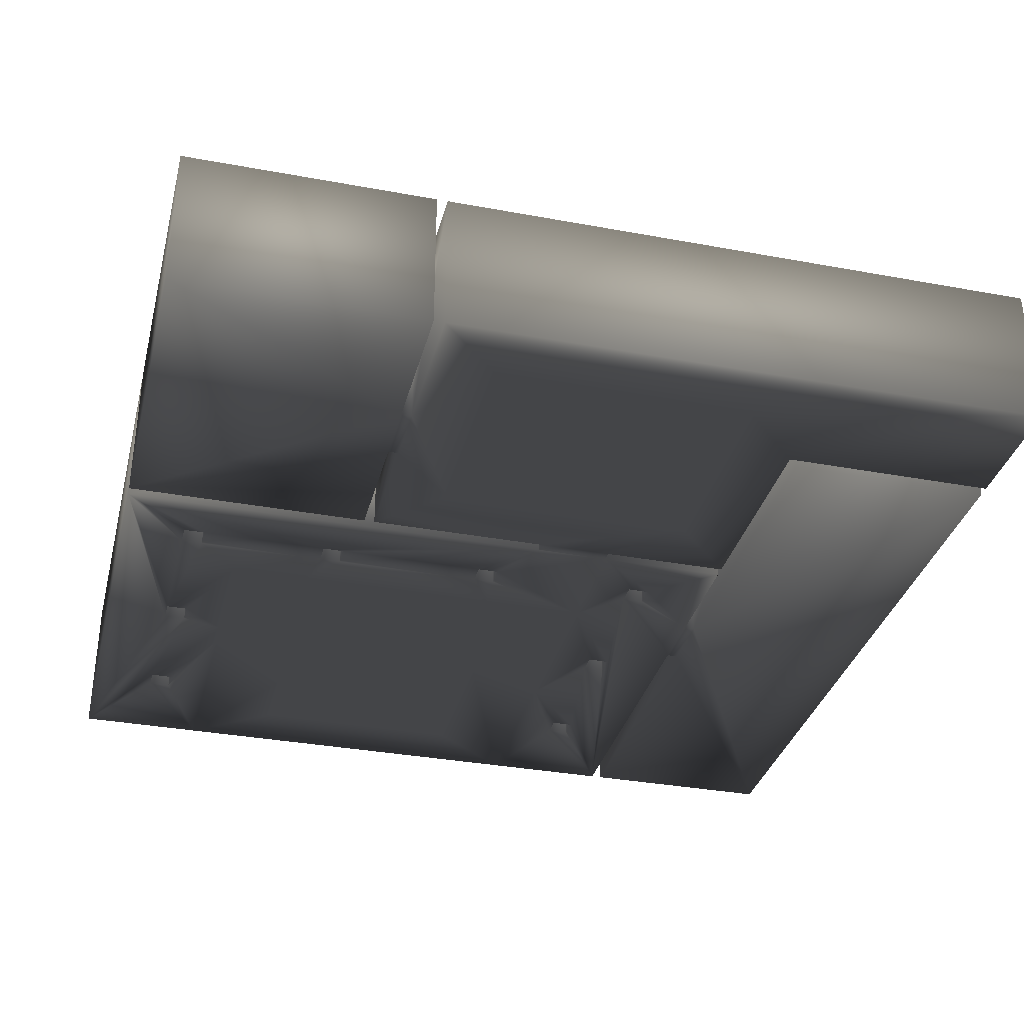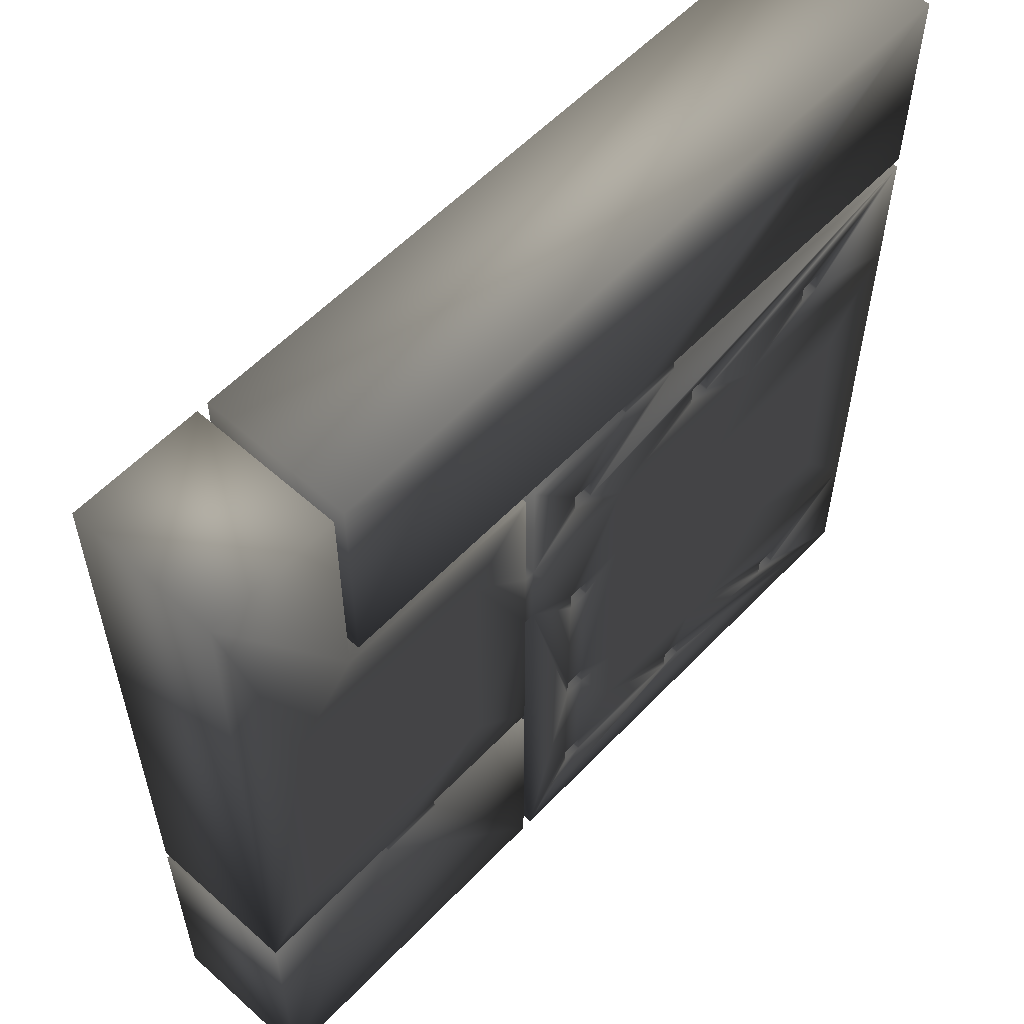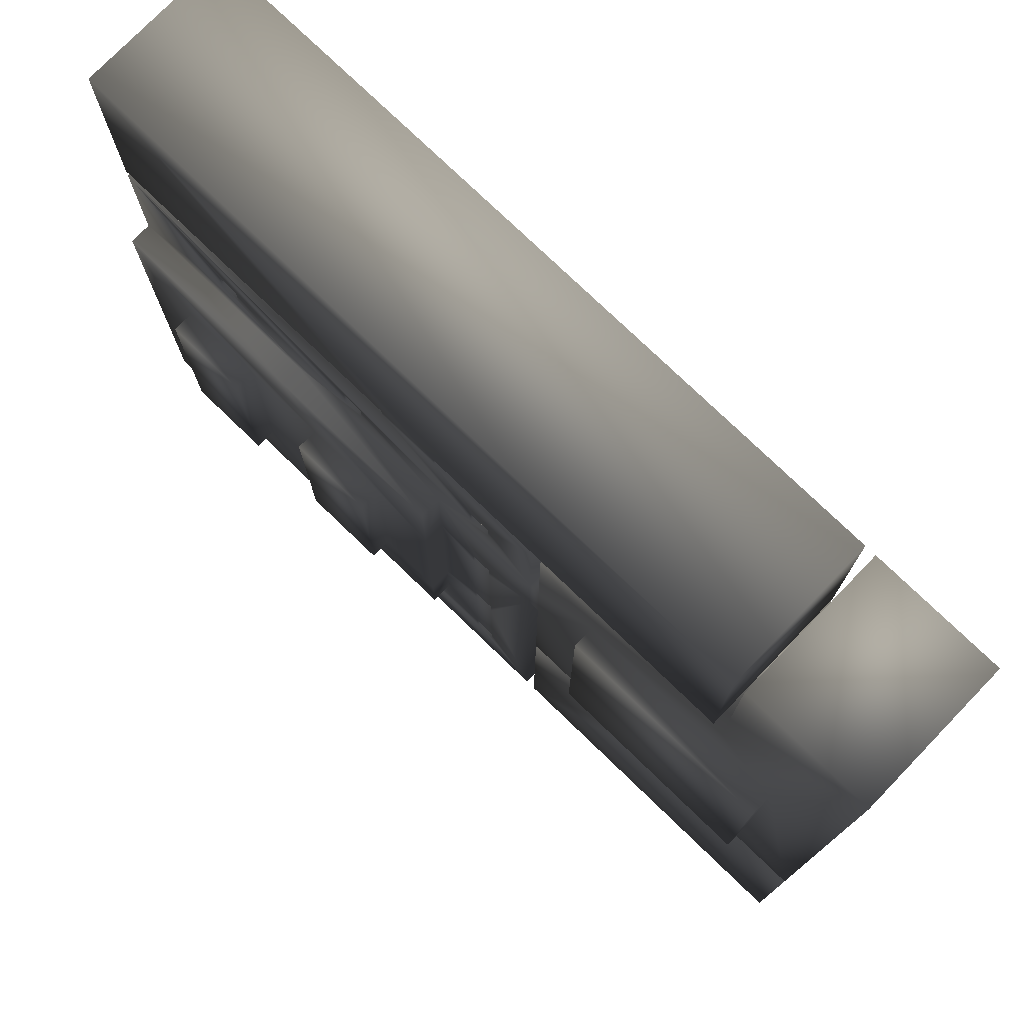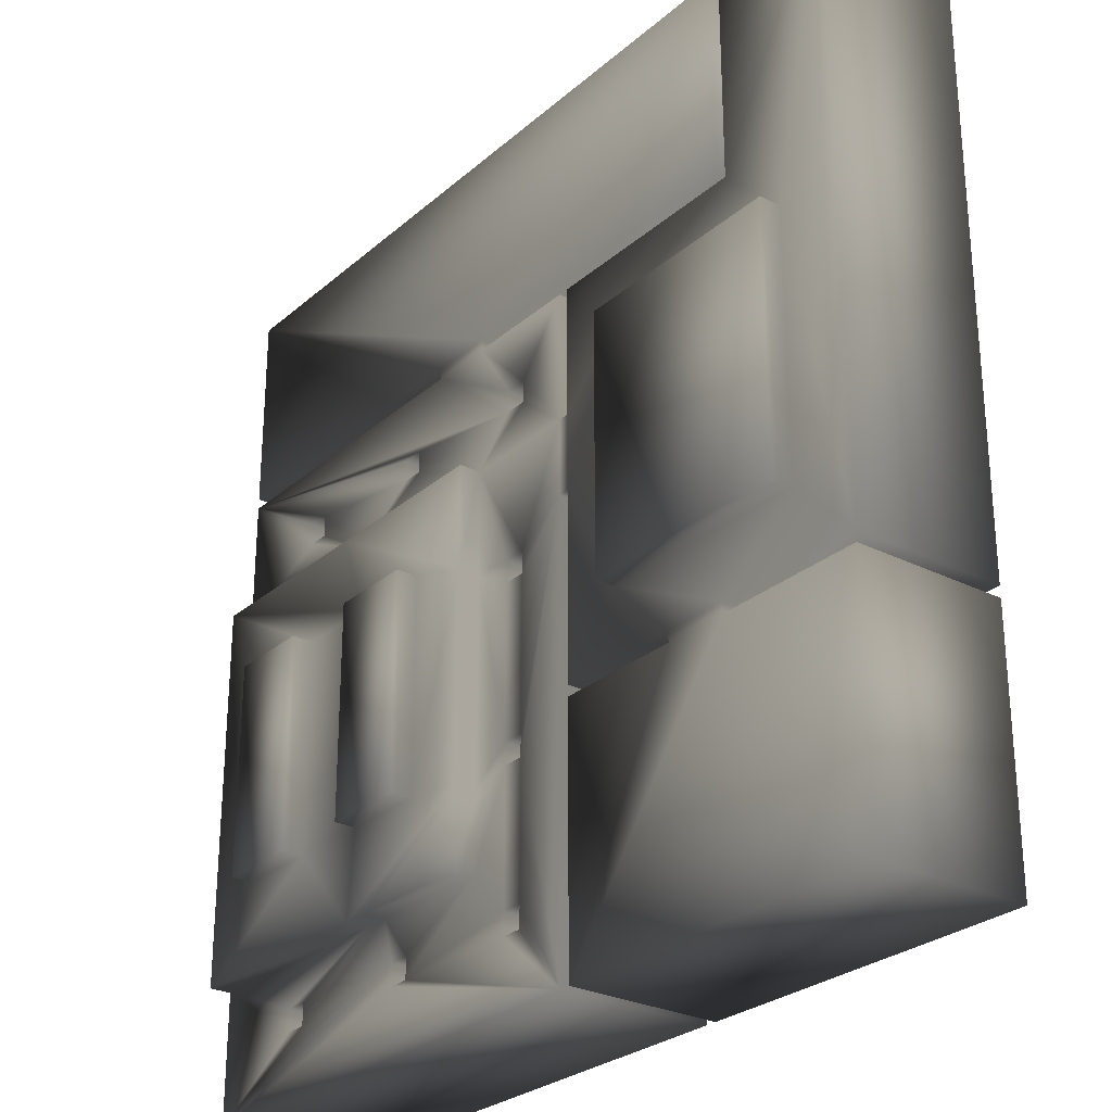
<metadata>
{"format":"obj","ext":"obj","renderer":"f3d","projection":"perspective","resolution":1024,"background":"white","views":[{"elev":-33.9,"azim":-104.1,"up":"+Y"},{"elev":57.2,"azim":-47.1,"up":"+Z"},{"elev":76.3,"azim":-136.0,"up":"+Z"},{"elev":-27.5,"azim":-127.6,"up":"+Z"}]}
</metadata>
<code>
v -10 0 10 0.7529 0.7529 0.7529
v 10 0 10 0.7529 0.7529 0.7529
v -10 0 -10 0.7529 0.7529 0.7529
v 10 0 -10 0.7529 0.7529 0.7529
v -7 0 10 0.7529 0.7529 0.7529
v -6.75 0 10 0.7529 0.7529 0.7529
v -7 0 5 0.7529 0.7529 0.7529
v -2 0 5 0.7529 0.7529 0.7529
v -2 0 2 0.7529 0.7529 0.7529
v -1.75 0 2 0.7529 0.7529 0.7529
v 1 0 5.25 0.7529 0.7529 0.7529
v -6.75 0 5.25 0.7529 0.7529 0.7529
v -1.75 0 -10 0.7529 0.7529 0.7529
v -2 0 -10 0.7529 0.7529 0.7529
v -1.75 0 0.25 0.7529 0.7529 0.7529
v -2 0 0.25 0.7529 0.7529 0.7529
v -2 0 -4 0.7529 0.7529 0.7529
v -5 0 -4 0.7529 0.7529 0.7529
v -5 0 -4.25 0.7529 0.7529 0.7529
v -2 0 -4.25 0.7529 0.7529 0.7529
v -10 0 -4.25 0.7529 0.7529 0.7529
v -10 0 -4 0.7529 0.7529 0.7529
v -6.5 0 -4.25 0.7529 0.7529 0.7529
v -6.5 0 -4 0.7529 0.7529 0.7529
v 10 0 5.25 0.7529 0.7529 0.7529
v 10 0 5 0.7529 0.7529 0.7529
v 2.5 0 5 0.7529 0.7529 0.7529
v 2.5 0 5.25 0.7529 0.7529 0.7529
v -0.5 0 3 0.7529 0.7529 0.7529
v -0.5 0 3.5 0.7529 0.7529 0.7529
v 0 0 3.5 0.7529 0.7529 0.7529
v 0 0 3 0.7529 0.7529 0.7529
v 3.25 0 3 0.7529 0.7529 0.7529
v 3.25 0 3.5 0.7529 0.7529 0.7529
v 3.75 0 3.5 0.7529 0.7529 0.7529
v 3.75 0 3 0.7529 0.7529 0.7529
v 7 0 3 0.7529 0.7529 0.7529
v 7 0 3.5 0.7529 0.7529 0.7529
v 7.5 0 3.5 0.7529 0.7529 0.7529
v 7.5 0 3 0.7529 0.7529 0.7529
v -0.5 0 -1 0.7529 0.7529 0.7529
v -0.5 0 -0.5 0.7529 0.7529 0.7529
v 0 0 -0.5 0.7529 0.7529 0.7529
v 0 0 -1 0.7529 0.7529 0.7529
v -0.5 0 -5 0.7529 0.7529 0.7529
v -0.5 0 -4.5 0.7529 0.7529 0.7529
v 0 0 -4.5 0.7529 0.7529 0.7529
v 0 0 -5 0.7529 0.7529 0.7529
v -0.5 0 -8.5 0.7529 0.7529 0.7529
v -0.5 0 -8 0.7529 0.7529 0.7529
v 0 0 -8 0.7529 0.7529 0.7529
v 0 0 -8.5 0.7529 0.7529 0.7529
v 3.25 0 -8.5 0.7529 0.7529 0.7529
v 3.25 0 -8 0.7529 0.7529 0.7529
v 3.75 0 -8 0.7529 0.7529 0.7529
v 3.75 0 -8.5 0.7529 0.7529 0.7529
v 7 0 -8.5 0.7529 0.7529 0.7529
v 7 0 -8 0.7529 0.7529 0.7529
v 7.5 0 -8.5 0.7529 0.7529 0.7529
v 7.5 0 -8 0.7529 0.7529 0.7529
v 4.693 0 -7 0.7529 0.7529 0.7529
v 1 0 -5.2 0.7529 0.7529 0.7529
v 10 0 2 0.7529 0.7529 0.7529
v 10 0 -7 0.7529 0.7529 0.7529
v 1 0 -0.429 0.7529 0.7529 0.7529
v 5.326 0 2 0.7529 0.7529 0.7529
v 1 0 -5.49 0.7529 0.7529 0.7529
v 4.043 0 -7 0.7529 0.7529 0.7529
v 1 0 2 0.7529 0.7529 0.7529
v 1 0 -7 0.7529 0.7529 0.7529
v 4.5 0 -5 0.7529 0.7529 0.7529
v 2.5 0 -5 0.7529 0.7529 0.7529
v 2.5 0 0 0.7529 0.7529 0.7529
v 4.5 0 0 0.7529 0.7529 0.7529
v 8.5 0 0 0.7529 0.7529 0.7529
v 6.5 0 0 0.7529 0.7529 0.7529
v 6.5 0 -5 0.7529 0.7529 0.7529
v 8.5 0 -5 0.7529 0.7529 0.7529
v -8.5 0 -2.5 0.7529 0.7529 0.7529
v -3.5 0 -2.5 0.7529 0.7529 0.7529
v -3.5 0 3.5 0.7529 0.7529 0.7529
v -8.5 0 3.5 0.7529 0.7529 0.7529
v -2 3.5 5 0.7529 0.7529 0.7529
v -1.75 0 5 0.7529 0.7529 0.7529
v 1 0 5 0.7529 0.7529 0.7529
v -10 3.5 -4 0.7529 0.7529 0.7529
v -6.5 3.5 -4 0.7529 0.7529 0.7529
v -10 3.5 -4.25 0.7529 0.7529 0.7529
v -2 3.5 0.25 0.7529 0.7529 0.7529
v -5 3.5 -4 0.7529 0.7529 0.7529
v -1.75 3.5 -10 0.7529 0.7529 0.7529
v 10 3.5 -7 0.7529 0.7529 0.7529
v -6.75 3.5 10 0.7529 0.7529 0.7529
v -6.75 3.5 5.25 0.7529 0.7529 0.7529
v 1 3.5 5.25 0.7529 0.7529 0.7529
v -1.75 3.5 5 0.7529 0.7529 0.7529
v -0.5 3.5 3 0.7529 0.7529 0.7529
v 3.75 3.5 3 0.7529 0.7529 0.7529
v 7 3.5 3 0.7529 0.7529 0.7529
v 7.5 3.5 3.5 0.7529 0.7529 0.7529
v 0 3.5 -0.5 0.7529 0.7529 0.7529
v 0 3.5 -1 0.7529 0.7529 0.7529
v 0 3.5 -4.5 0.7529 0.7529 0.7529
v -0.5 3.5 -8.5 0.7529 0.7529 0.7529
v -0.5 3.5 -8 0.7529 0.7529 0.7529
v 3.25 3.5 -8.5 0.7529 0.7529 0.7529
v 3.75 3.5 -8.5 0.7529 0.7529 0.7529
v 7.5 3.5 -8.5 0.7529 0.7529 0.7529
v -8.5 4 -2.5 0.7529 0.7529 0.7529
v -3.5 4 -2.5 0.7529 0.7529 0.7529
v -3.5 4 3.5 0.7529 0.7529 0.7529
v -8.5 4 3.5 0.7529 0.7529 0.7529
v 4.5 4.5 -5 0.7529 0.7529 0.7529
v 2.5 4.5 -5 0.7529 0.7529 0.7529
v 2.5 4.5 0 0.7529 0.7529 0.7529
v 4.5 4.5 0 0.7529 0.7529 0.7529
v 8.5 4.5 0 0.7529 0.7529 0.7529
v 6.5 4.5 0 0.7529 0.7529 0.7529
v 6.5 4.5 -5 0.7529 0.7529 0.7529
v 8.5 4.5 -5 0.7529 0.7529 0.7529
v 10 4 2 0.7529 0.7529 0.7529
v 1 4 -0.429 0.7529 0.7529 0.7529
v 5.326 4 2 0.7529 0.7529 0.7529
v 1 4 2 0.7529 0.7529 0.7529
v 2.5 4 0 0.7529 0.7529 0.7529
v 4.5 4 0 0.7529 0.7529 0.7529
v 4.693 4 -7 0.7529 0.7529 0.7529
v 1 4 -5.2 0.7529 0.7529 0.7529
v 10 4 -7 0.7529 0.7529 0.7529
v 1 4 -5.49 0.7529 0.7529 0.7529
v 4.043 4 -7 0.7529 0.7529 0.7529
v 1 4 -7 0.7529 0.7529 0.7529
v 4.5 4 -5 0.7529 0.7529 0.7529
v 2.5 4 -5 0.7529 0.7529 0.7529
v 6.5 4 -5 0.7529 0.7529 0.7529
v 8.5 4 0 0.7529 0.7529 0.7529
v 6.5 4 0 0.7529 0.7529 0.7529
v 8.5 4 -5 0.7529 0.7529 0.7529
v 10 3.5 10 0.7529 0.7529 0.7529
v 1 3.5 5 0.7529 0.7529 0.7529
v 10 3.5 5.25 0.7529 0.7529 0.7529
v 10 3.5 5 0.7529 0.7529 0.7529
v 2.5 3.5 5 0.7529 0.7529 0.7529
v 2.5 3.5 5.25 0.7529 0.7529 0.7529
v -0.5 3.5 3.5 0.7529 0.7529 0.7529
v 0 3.5 3.5 0.7529 0.7529 0.7529
v 0 3.5 3 0.7529 0.7529 0.7529
v -10 3.5 10 0.7529 0.7529 0.7529
v -8.5 3.5 3.5 0.7529 0.7529 0.7529
v -7 3.5 10 0.7529 0.7529 0.7529
v -7 3.5 5 0.7529 0.7529 0.7529
v -3.5 3.5 3.5 0.7529 0.7529 0.7529
v -2 3.5 2 0.7529 0.7529 0.7529
v -2 3.5 -4 0.7529 0.7529 0.7529
v -8.5 3.5 -2.5 0.7529 0.7529 0.7529
v -3.5 3.5 -2.5 0.7529 0.7529 0.7529
v -6.5 3.5 -4.25 0.7529 0.7529 0.7529
v -10 3.5 -10 0.7529 0.7529 0.7529
v -2 3.5 -10 0.7529 0.7529 0.7529
v -5 3.5 -4.25 0.7529 0.7529 0.7529
v -2 3.5 -4.25 0.7529 0.7529 0.7529
v 3.25 3.5 3 0.7529 0.7529 0.7529
v 3.25 3.5 3.5 0.7529 0.7529 0.7529
v 3.75 3.5 3.5 0.7529 0.7529 0.7529
v 7 3.5 3.5 0.7529 0.7529 0.7529
v 7.5 3.5 3 0.7529 0.7529 0.7529
v 10 3.5 2 0.7529 0.7529 0.7529
v 5.326 3.5 2 0.7529 0.7529 0.7529
v 1 3.5 2 0.7529 0.7529 0.7529
v -1.75 3.5 2 0.7529 0.7529 0.7529
v -1.75 3.5 0.25 0.7529 0.7529 0.7529
v -0.5 3.5 -1 0.7529 0.7529 0.7529
v -0.5 3.5 -0.5 0.7529 0.7529 0.7529
v -0.5 3.5 -4.5 0.7529 0.7529 0.7529
v 0 3.5 -5 0.7529 0.7529 0.7529
v 1 3.5 -5.2 0.7529 0.7529 0.7529
v 1 3.5 -0.429 0.7529 0.7529 0.7529
v 3.25 3.5 -8 0.7529 0.7529 0.7529
v 7 3.5 -8.5 0.7529 0.7529 0.7529
v 7 3.5 -8 0.7529 0.7529 0.7529
v 7.5 3.5 -8 0.7529 0.7529 0.7529
v 4.693 3.5 -7 0.7529 0.7529 0.7529
v 4.043 3.5 -7 0.7529 0.7529 0.7529
v 1 3.5 -7 0.7529 0.7529 0.7529
v 10 3.5 -10 0.7529 0.7529 0.7529
v 0 3.5 -8 0.7529 0.7529 0.7529
v 0 3.5 -8.5 0.7529 0.7529 0.7529
v 3.75 3.5 -8 0.7529 0.7529 0.7529
v -0.5 3.5 -5 0.7529 0.7529 0.7529
v 1 3.5 -5.49 0.7529 0.7529 0.7529
f 34 32 26
f 30 84 85
f 26 35 34
f 26 39 38
f 52 51 53
f 13 49 52
f 59 64 4
f 51 48 70
f 48 62 67
f 57 59 4
f 65 69 66
f 68 70 67
f 65 66 73
f 72 61 62
f 40 26 63
f 62 68 67
f 61 57 68
f 73 71 72
f 126 121 123
f 129 138 135
f 78 76 75
f 81 79 82
f 80 17 18
f 22 148 1
f 1 150 5
f 5 151 7
f 7 83 8
f 8 153 9
f 9 170 10
f 10 96 84
f 170 89 171
f 24 86 22
f 23 87 24
f 21 157 23
f 3 88 21
f 20 159 14
f 14 158 3
f 19 161 20
f 18 160 19
f 17 90 18
f 16 154 17
f 15 89 16
f 13 171 15
f 4 91 13
f 64 185 4
f 63 92 64
f 26 167 63
f 28 143 27
f 27 142 26
f 25 144 28
f 2 141 25
f 12 93 6
f 6 139 2
f 11 94 12
f 84 140 85
f 85 95 11
f 32 146 31
f 30 97 29
f 29 147 32
f 31 145 30
f 33 98 36
f 35 163 34
f 36 164 35
f 34 162 33
f 37 166 40
f 39 165 38
f 40 100 39
f 38 99 37
f 44 101 43
f 42 172 41
f 41 102 44
f 43 173 42
f 48 103 47
f 46 189 45
f 45 175 48
f 47 174 46
f 49 187 52
f 51 105 50
f 52 186 51
f 50 104 49
f 55 178 54
f 56 188 55
f 54 106 53
f 53 107 56
f 60 180 58
f 57 108 59
f 59 181 60
f 58 179 57
f 111 112 109
f 115 114 113
f 120 117 118
f 122 123 124
f 122 125 123
f 131 130 132
f 128 130 131
f 152 83 151
f 142 100 166
f 81 80 79
f 80 81 16
f 81 8 9
f 81 9 16
f 1 82 22
f 82 79 22
f 9 10 16
f 22 79 24
f 79 80 24
f 10 29 69
f 29 32 69
f 32 34 69
f 34 33 69
f 36 38 66
f 38 37 66
f 33 36 66
f 69 33 66
f 23 24 18
f 24 80 18
f 69 65 43
f 65 44 43
f 42 41 15
f 69 43 42
f 3 21 23
f 20 14 19
f 14 3 23
f 19 14 23
f 10 69 42
f 10 42 15
f 10 15 16
f 18 19 23
f 80 16 17
f 27 26 32
f 27 32 31
f 2 25 28
f 28 27 85
f 27 31 85
f 30 29 10
f 31 30 85
f 6 2 11
f 2 28 11
f 11 12 6
f 30 10 84
f 85 11 28
f 145 140 96
f 143 147 142
f 143 146 147
f 139 144 141
f 144 140 143
f 143 140 146
f 145 170 97
f 146 140 145
f 93 95 139
f 139 95 144
f 95 93 94
f 145 96 170
f 140 144 95
f 149 86 155
f 148 86 149
f 163 142 147
f 156 90 154
f 156 89 152
f 152 89 153
f 83 152 153
f 156 154 89
f 142 163 164
f 155 87 156
f 87 90 156
f 157 90 87
f 90 157 160
f 158 157 88
f 161 160 159
f 159 157 158
f 160 157 159
f 86 87 155
f 142 165 100
f 166 167 142
f 147 169 163
f 163 169 162
f 98 168 165
f 165 168 99
f 162 168 98
f 169 168 162
f 170 169 97
f 97 169 147
f 91 187 104
f 169 101 177
f 177 101 102
f 173 171 172
f 169 173 101
f 170 173 169
f 170 171 173
f 57 4 55
f 54 53 70
f 53 51 70
f 68 57 55
f 68 55 54
f 48 67 70
f 70 68 54
f 179 185 108
f 187 106 186
f 182 183 179
f 179 188 185
f 183 188 179
f 183 178 188
f 184 178 183
f 72 71 61
f 178 184 106
f 106 184 186
f 170 153 89
f 62 61 68
f 186 184 175
f 175 184 190
f 175 190 176
f 156 110 155
f 110 109 155
f 155 109 149
f 109 112 149
f 149 112 152
f 112 111 152
f 152 111 156
f 111 110 156
f 169 124 168
f 121 129 92
f 129 127 182
f 92 129 182
f 190 184 132
f 132 130 190
f 124 123 168
f 168 123 167
f 118 136 137
f 118 117 136
f 136 117 138
f 117 120 138
f 120 135 138
f 120 119 135
f 135 119 137
f 118 137 119
f 126 116 133
f 116 113 133
f 133 113 134
f 113 114 134
f 134 114 125
f 114 115 125
f 115 126 125
f 116 126 115
f 81 7 8
f 26 40 39
f 26 36 35
f 1 7 82
f 38 36 26
f 46 15 41
f 46 44 47
f 50 13 45
f 13 50 49
f 62 48 47
f 65 47 44
f 48 50 45
f 15 45 13
f 56 55 4
f 13 52 53
f 74 66 63
f 56 13 53
f 64 77 78
f 66 40 63
f 72 65 73
f 61 60 58
f 142 164 98
f 77 71 74
f 76 74 63
f 78 63 64
f 75 76 63
f 134 128 127
f 134 125 122
f 135 126 133
f 137 121 126
f 138 129 121
f 136 121 137
f 148 149 151
f 165 142 98
f 174 172 171
f 174 103 102
f 168 167 166
f 91 104 105
f 108 185 92
f 176 103 175
f 177 102 103
f 182 180 181
f 107 185 188
f 91 106 187
f 59 60 64
f 107 106 91
f 105 189 91
f 175 189 105
f 171 91 189
f 61 58 57
f 73 74 71
f 126 123 125
f 129 135 127
f 78 77 76
f 22 86 148
f 1 148 150
f 5 150 151
f 7 151 83
f 8 83 153
f 9 153 170
f 10 170 96
f 24 87 86
f 23 157 87
f 21 88 157
f 3 158 88
f 20 161 159
f 14 159 158
f 19 160 161
f 18 90 160
f 17 154 90
f 16 89 154
f 15 171 89
f 13 91 171
f 4 185 91
f 64 92 185
f 63 167 92
f 26 142 167
f 28 144 143
f 27 143 142
f 25 141 144
f 2 139 141
f 12 94 93
f 6 93 139
f 11 95 94
f 84 96 140
f 85 140 95
f 32 147 146
f 30 145 97
f 29 97 147
f 31 146 145
f 33 162 98
f 35 164 163
f 36 98 164
f 34 163 162
f 37 99 166
f 39 100 165
f 40 166 100
f 38 165 99
f 44 102 101
f 42 173 172
f 41 172 102
f 43 101 173
f 48 175 103
f 46 174 189
f 45 189 175
f 47 103 174
f 49 104 187
f 51 186 105
f 52 187 186
f 50 105 104
f 55 188 178
f 56 107 188
f 54 178 106
f 53 106 107
f 60 181 180
f 57 179 108
f 59 108 181
f 58 180 179
f 111 109 110
f 115 113 116
f 120 118 119
f 128 131 127
f 152 151 149
f 182 179 180
f 81 82 7
f 1 5 7
f 46 41 44
f 65 62 47
f 48 51 50
f 15 46 45
f 74 73 66
f 56 4 13
f 64 61 77
f 66 37 40
f 72 62 65
f 61 64 60
f 74 76 77
f 77 61 71
f 78 75 63
f 134 127 133
f 134 122 128
f 126 135 137
f 135 133 127
f 138 121 136
f 148 151 150
f 174 102 172
f 168 166 99
f 108 92 181
f 177 103 176
f 182 181 92
f 107 91 185
f 175 105 186
f 171 189 174
f 128 190 130
f 190 128 176
f 128 122 176
f 176 122 177
f 169 177 122
f 122 124 169
f 123 121 167
f 121 92 167
f 182 127 183
f 127 131 183
f 183 131 184
f 131 132 184

</code>
